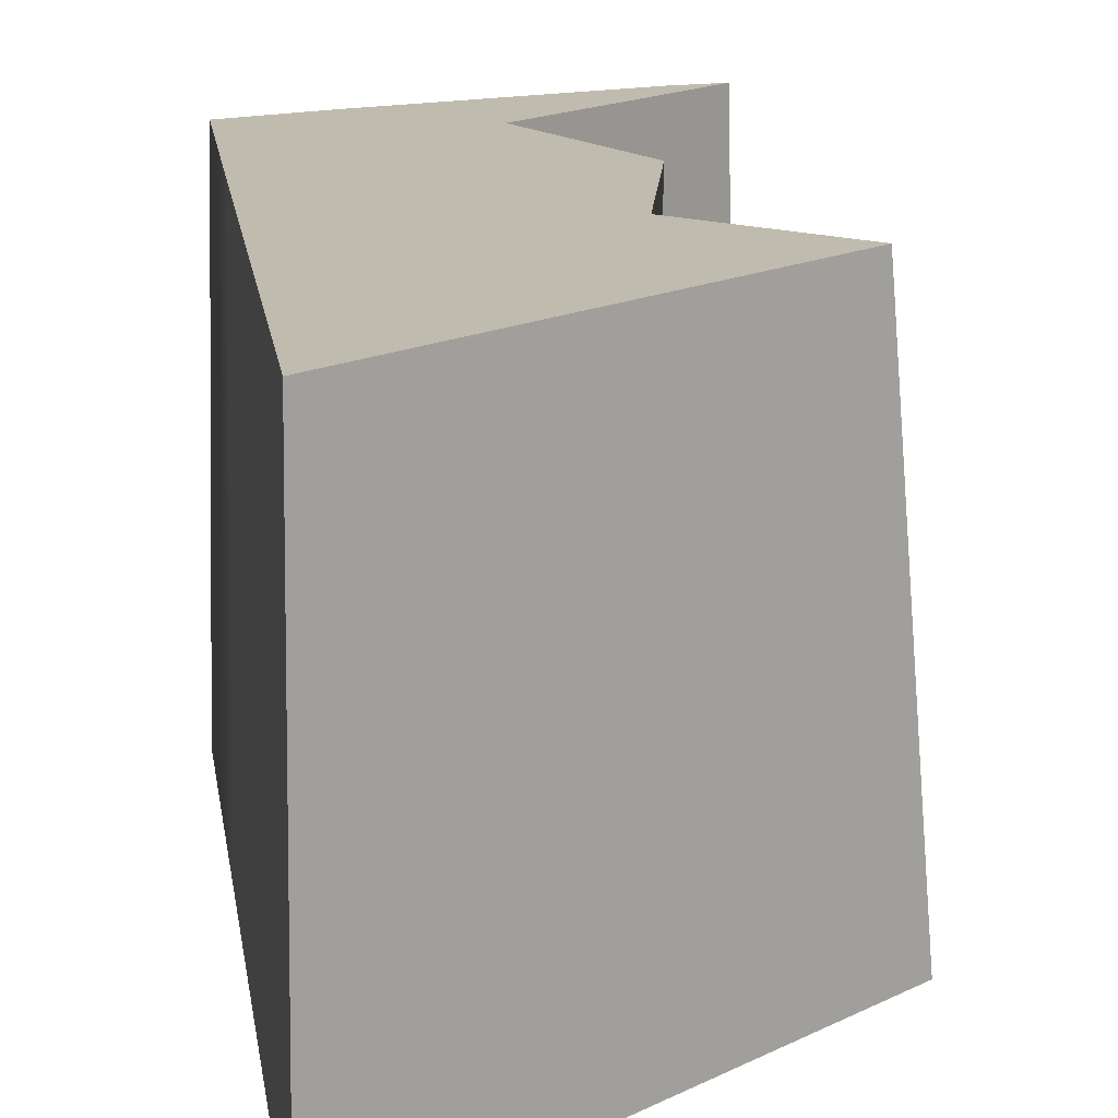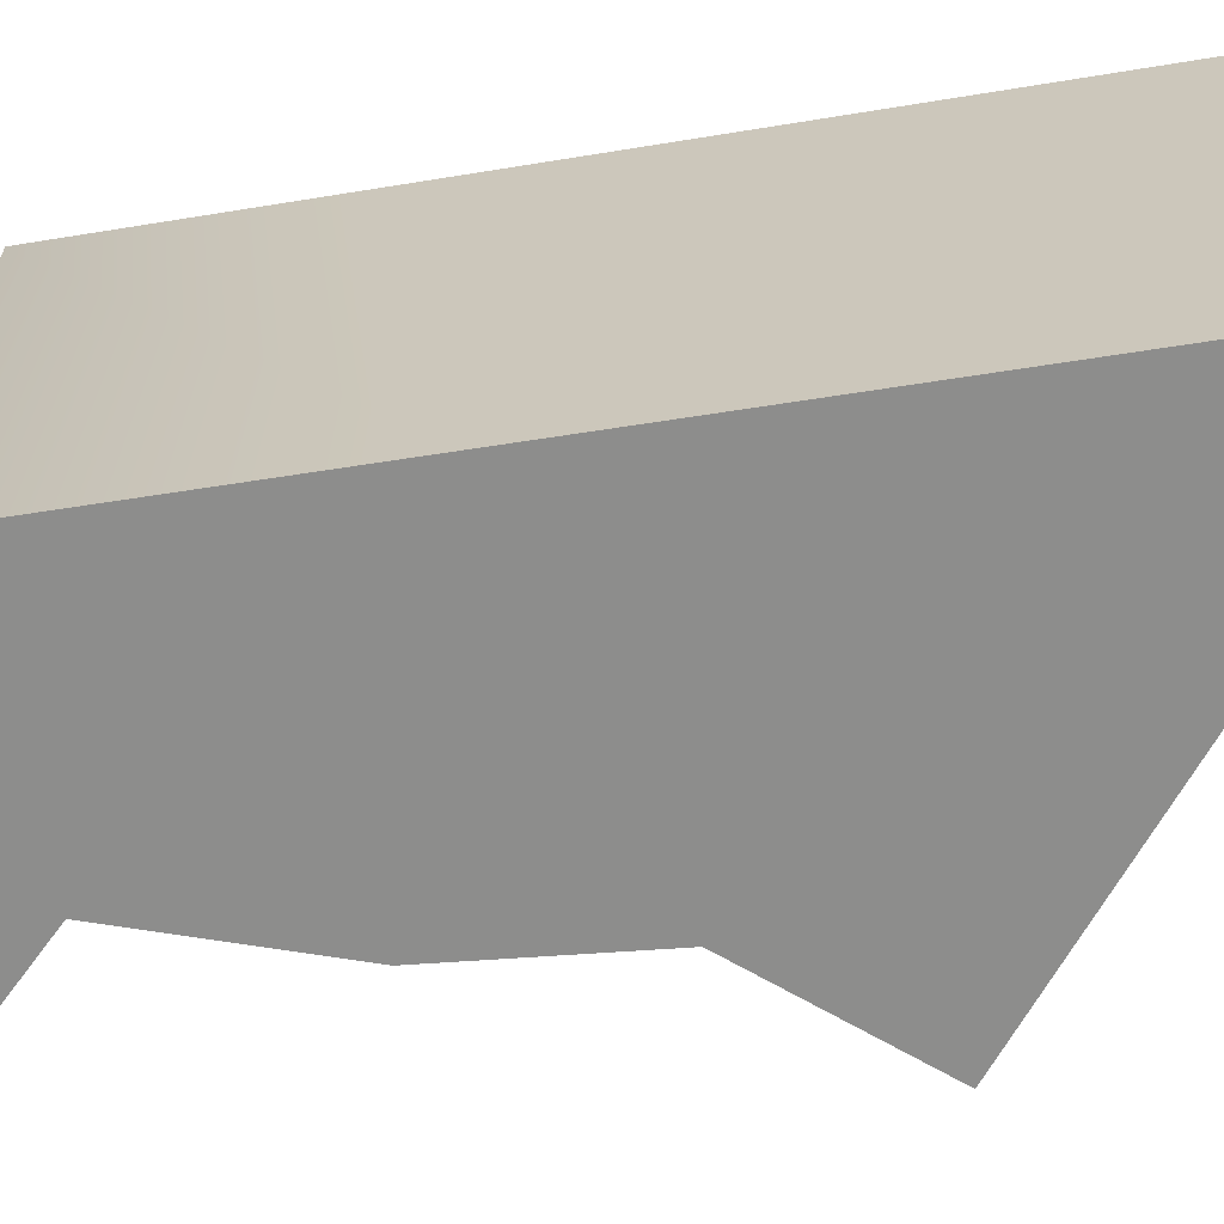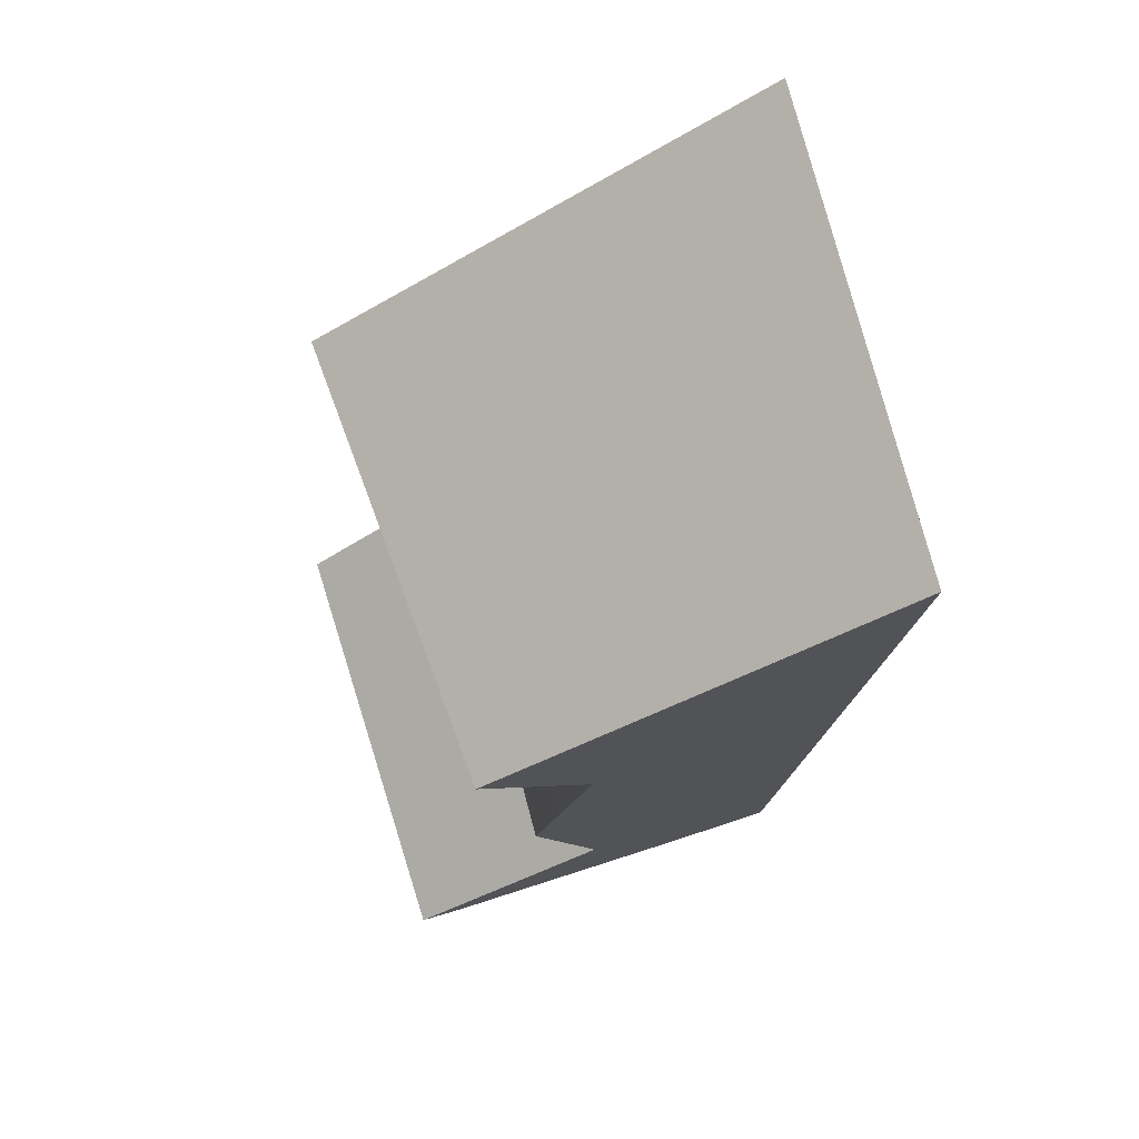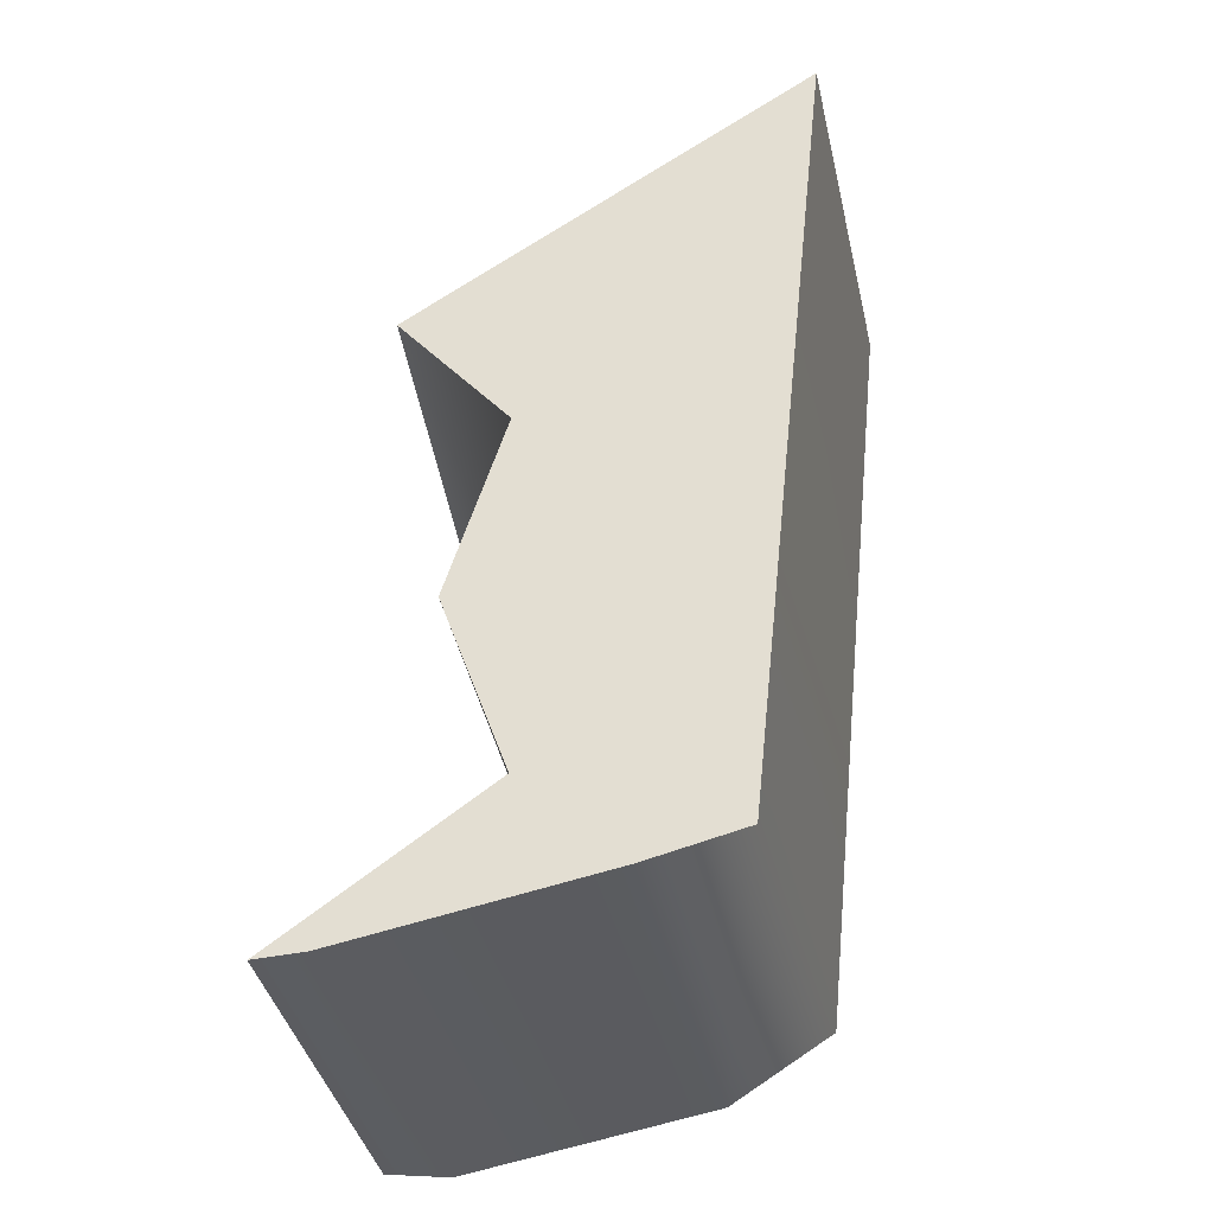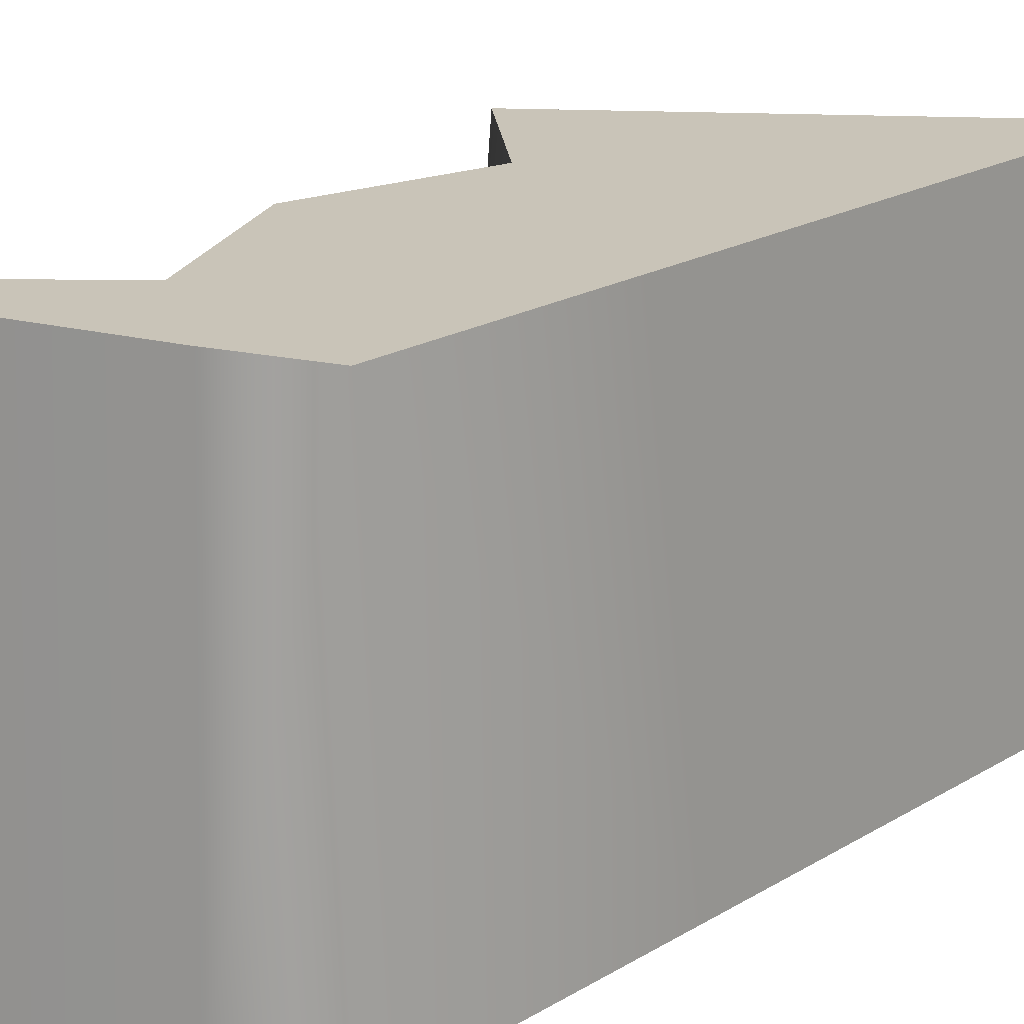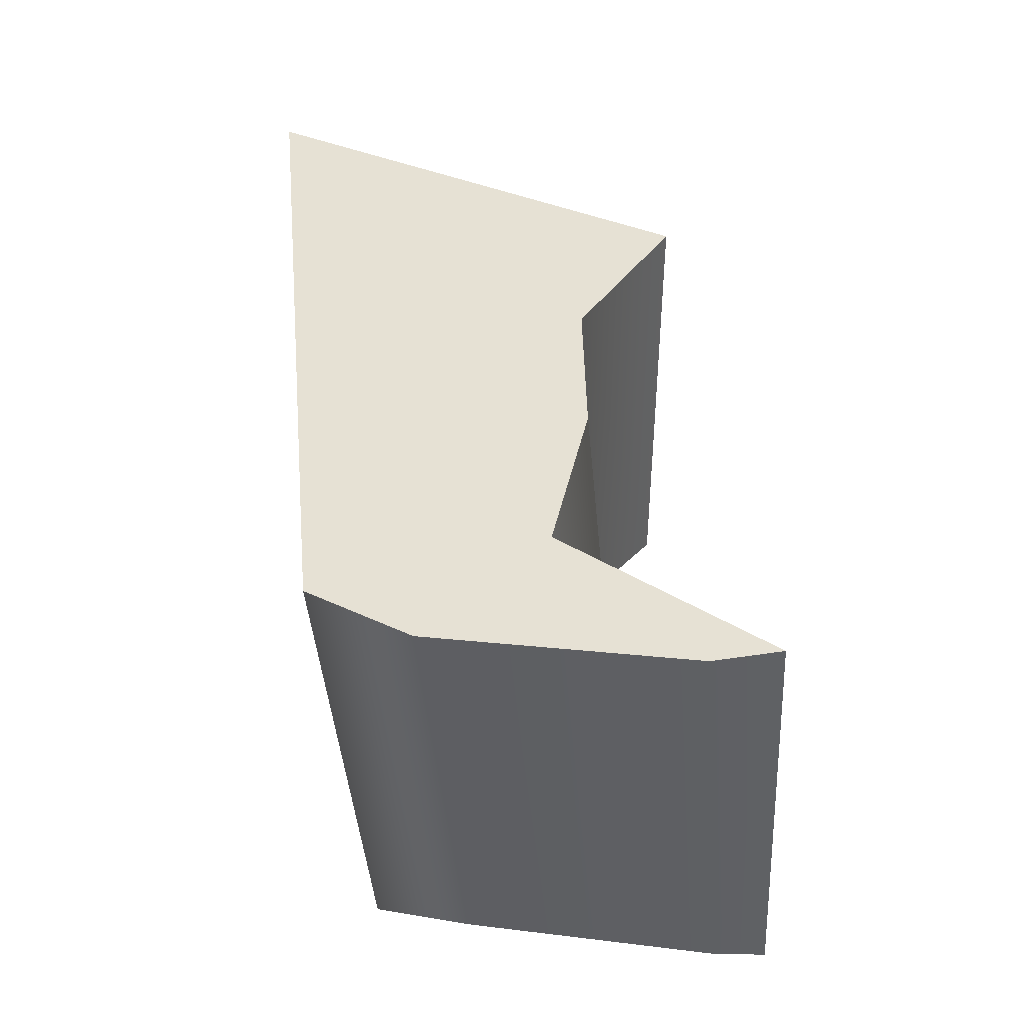
<metadata>
{"format":"obj","ext":"obj","renderer":"f3d","projection":"perspective","resolution":1024,"background":"white","views":[{"elev":16.1,"azim":166.0,"up":"+Z"},{"elev":-64.5,"azim":93.3,"up":"+Z"},{"elev":72.6,"azim":-16.0,"up":"+Y"},{"elev":-33.0,"azim":10.6,"up":"+Y"},{"elev":20.2,"azim":36.7,"up":"+Z"},{"elev":-48.1,"azim":-175.6,"up":"+Y"}]}
</metadata>
<code>
g doorL20_geo
v 0.003245 -0.01907 -0.01055
v 0.007417 -0.0168 0.01055
v 0.008048 -0.01603 -0.01055
v 0.002955 -0.01795 0.01055
v -0.008852 -0.02034 0.01055
v -0.008705 -0.02137 -0.01055
v -0.01178 -0.02103 -0.01055
v -0.01115 -0.02049 0.01055
v -0.004681 -0.005701 0.01055
v -0.001695 -0.01382 0.01055
v -0.00252 -0.01354 -0.01055
v -0.004303 -0.005662 -0.01055
v -0.001975 0.002637 0.01055
v -0.004205 0.001983 -0.01055
v -0.007041 0.008288 0.01055
v -0.008711 0.008607 -0.01055
v -0.008711 0.008607 -0.01055
v 0.01178 0.02137 -0.01055
v 0.01127 0.0197 0.01055
v -0.007041 0.008288 0.01055
v -0.01178 -0.02103 -0.01055
v -0.00252 -0.01354 -0.01055
v -0.001695 -0.01382 0.01055
v -0.01115 -0.02049 0.01055
v -0.001695 -0.01382 0.01055
v -0.008852 -0.02034 0.01055
v -0.01115 -0.02049 0.01055
v 0.002955 -0.01795 0.01055
v 0.007417 -0.0168 0.01055
v 0.008626 -0.005344 0.01055
v -0.004681 -0.005701 0.01055
v -0.001975 0.002637 0.01055
v 0.01127 0.0197 0.01055
v -0.007041 0.008288 0.01055
v 0.009362 -0.002843 -0.01055
v 0.008048 -0.01603 -0.01055
v 0.007417 -0.0168 0.01055
v 0.008626 -0.005344 0.01055
v 0.01178 0.02137 -0.01055
v 0.01127 0.0197 0.01055
v 0.009362 -0.002843 -0.01055
v 0.01178 0.02137 -0.01055
v -0.008711 0.008607 -0.01055
v -0.004205 0.001983 -0.01055
v -0.004303 -0.005662 -0.01055
v -0.00252 -0.01354 -0.01055
v 0.008048 -0.01603 -0.01055
v 0.003245 -0.01907 -0.01055
v -0.008705 -0.02137 -0.01055
v -0.01178 -0.02103 -0.01055
g doorL20_geo_0
f 3 2 1
f 2 4 1
f 1 4 5
f 6 1 5
f 6 5 7
f 5 8 7
f 11 10 9
f 12 11 9
f 9 13 12
f 13 14 12
f 13 15 14
f 15 16 14
f 19 18 17
f 20 19 17
f 23 22 21
f 24 23 21
f 27 26 25
f 26 28 25
f 28 29 25
f 29 30 25
f 30 31 25
f 30 32 31
f 30 33 32
f 33 34 32
f 37 36 35
f 38 37 35
f 38 35 39
f 40 38 39
f 43 42 41
f 44 43 41
f 45 44 41
f 46 45 41
f 47 46 41
f 47 48 46
f 48 49 46
f 49 50 46

</code>
